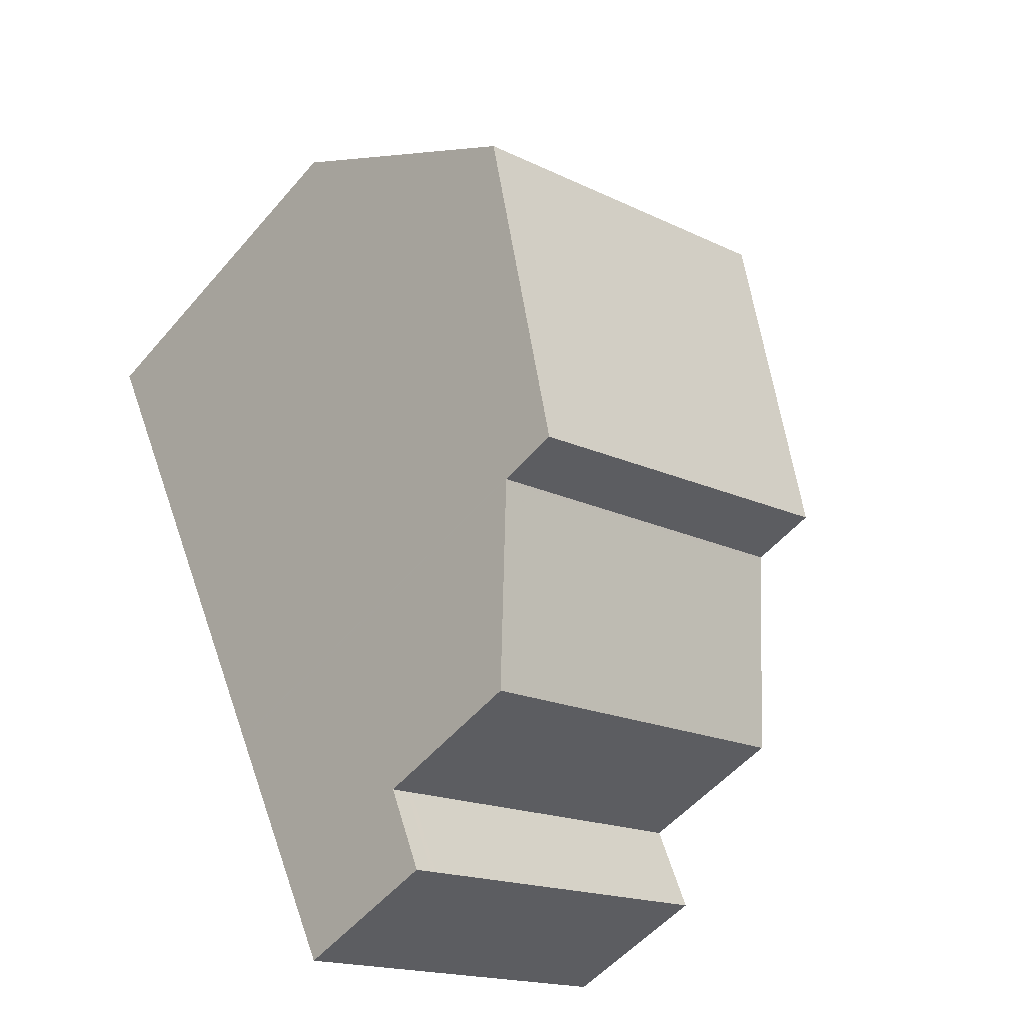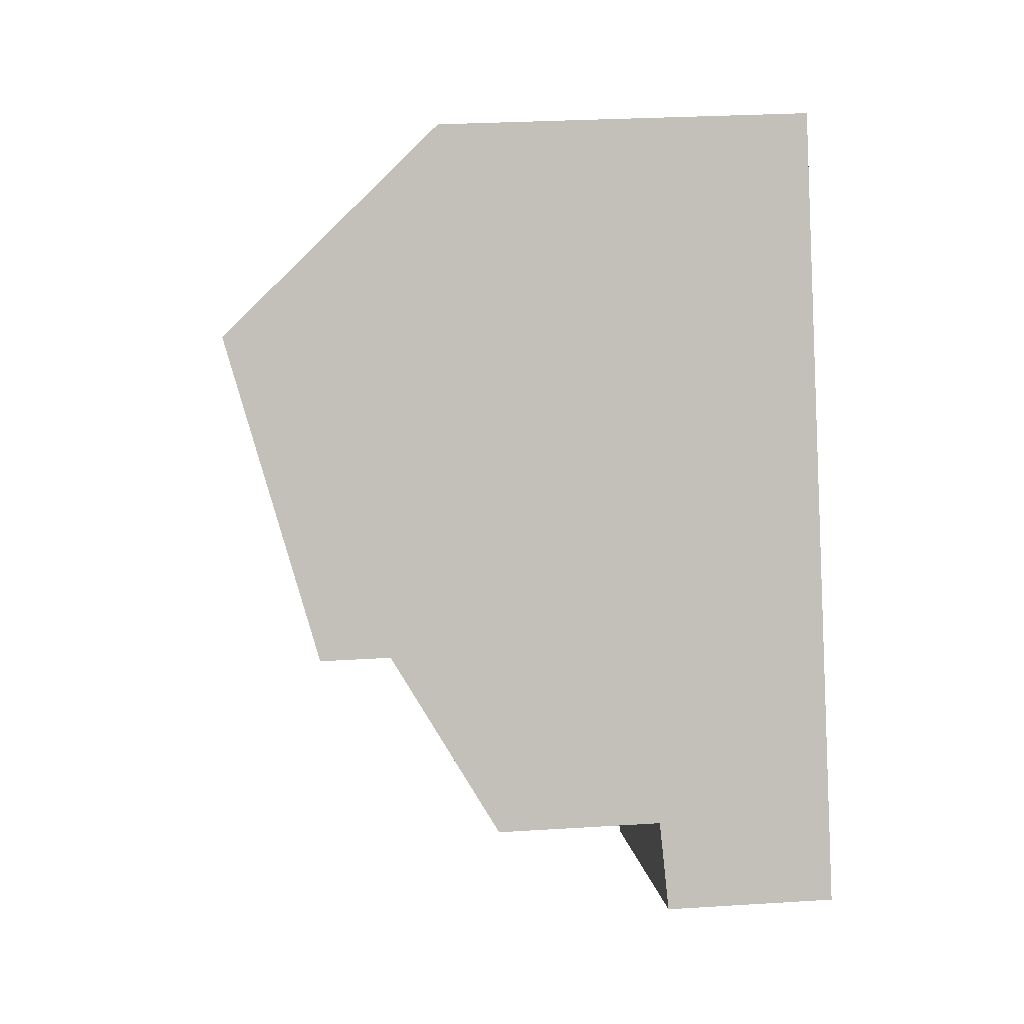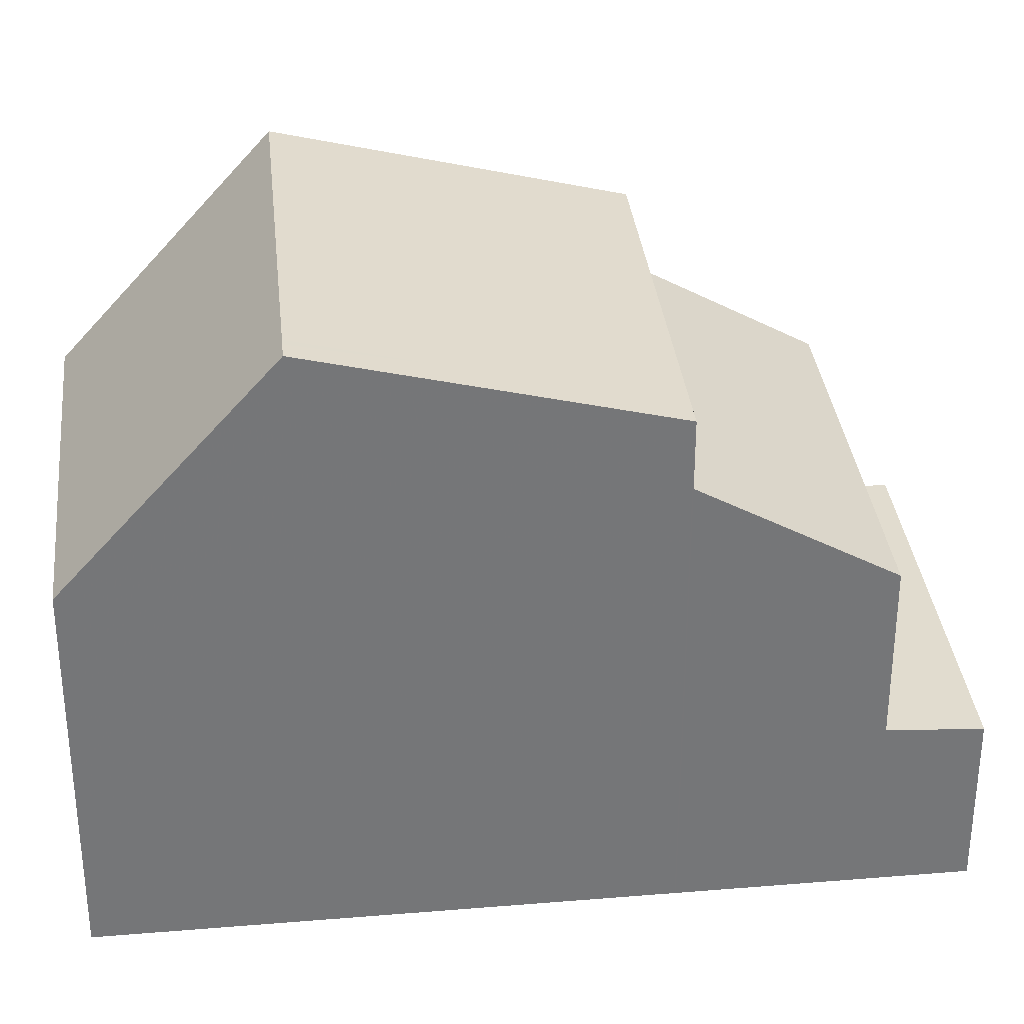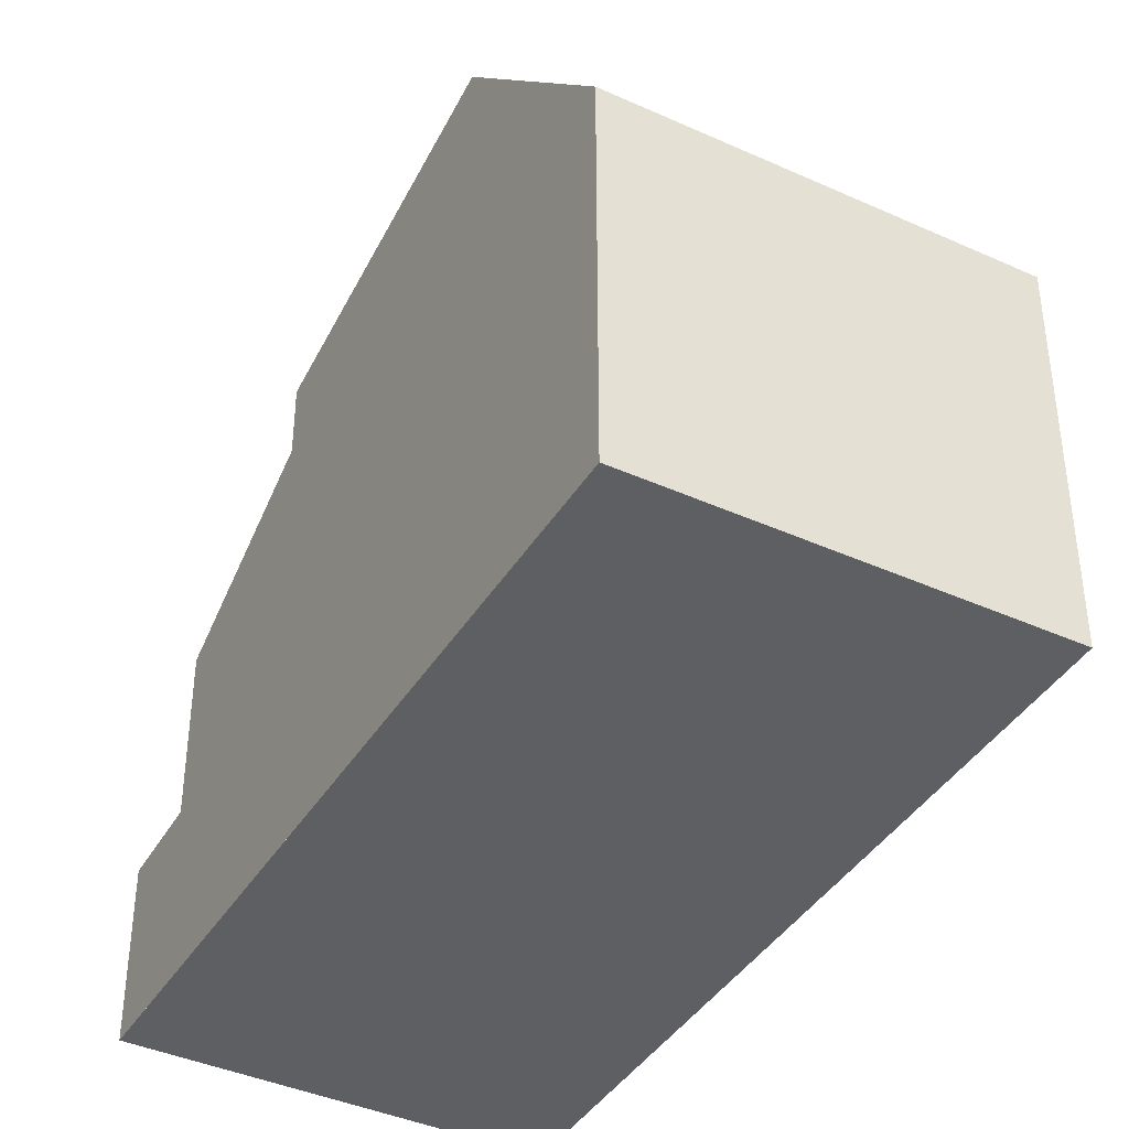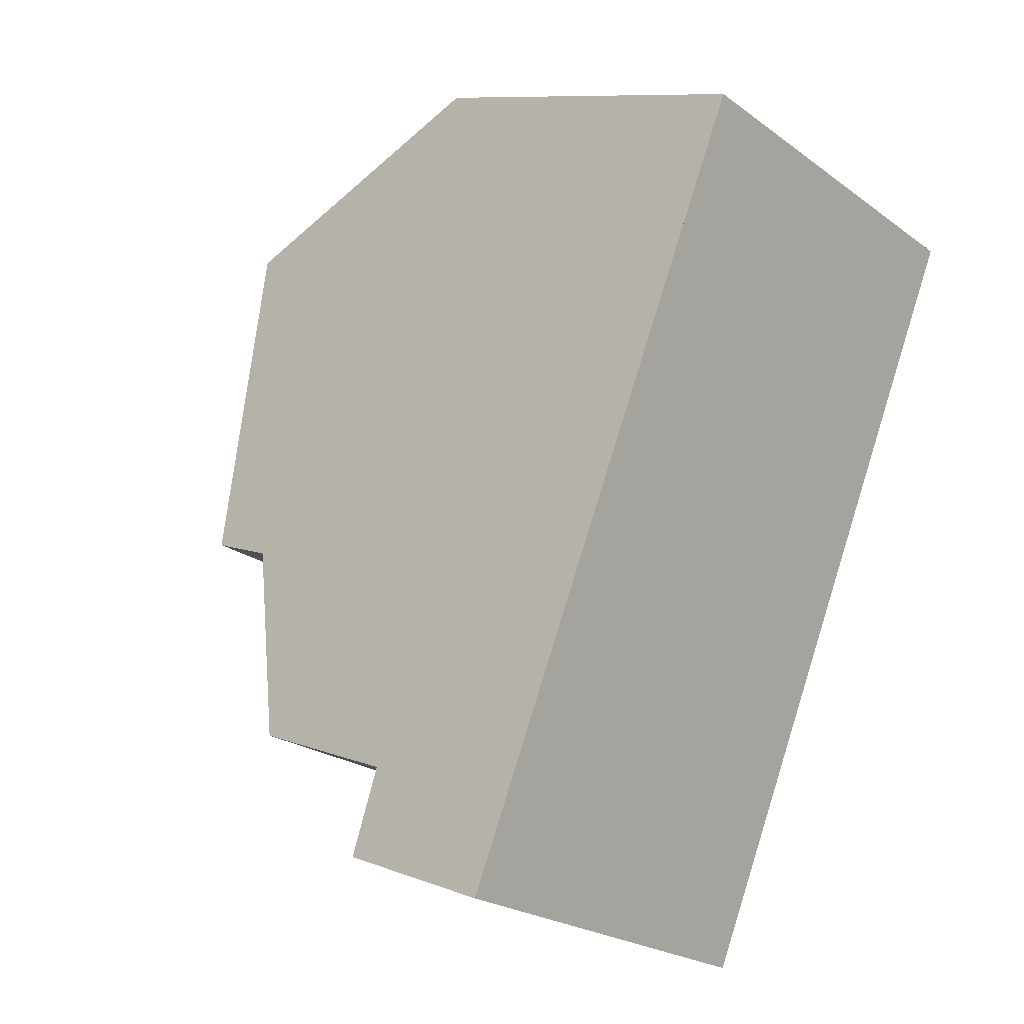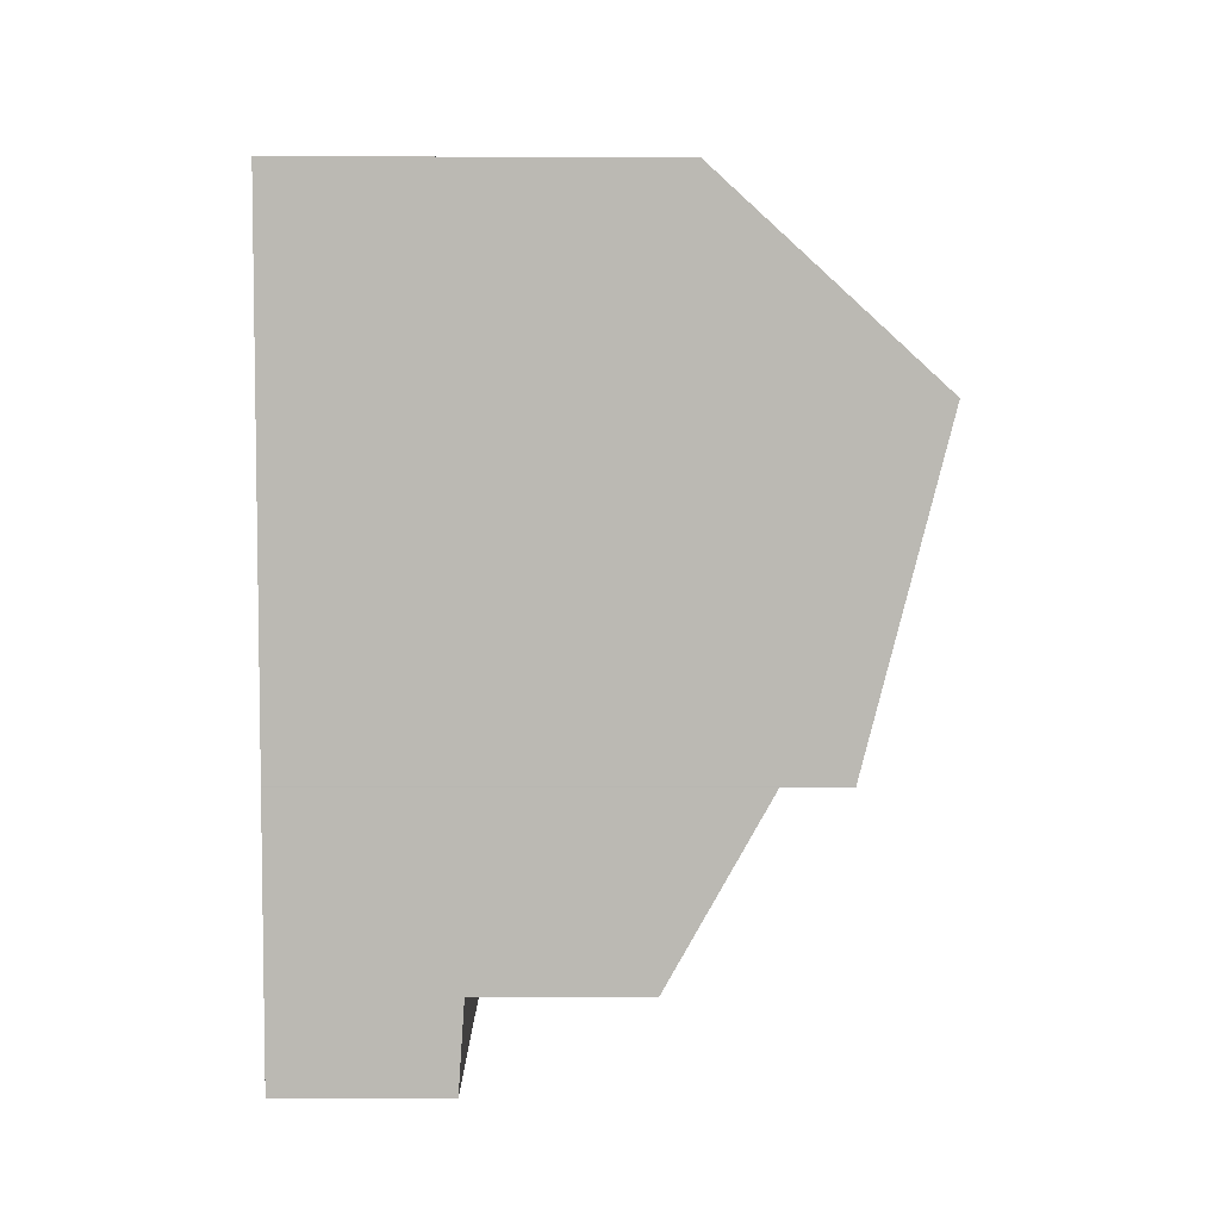
<metadata>
{"format":"obj","ext":"obj","renderer":"f3d","projection":"perspective","resolution":1024,"background":"white","views":[{"elev":-53.0,"azim":-39.4,"up":"+Y"},{"elev":28.3,"azim":84.6,"up":"+Y"},{"elev":33.6,"azim":-71.6,"up":"+Z"},{"elev":-40.8,"azim":175.9,"up":"+Z"},{"elev":9.6,"azim":134.8,"up":"+Y"},{"elev":-17.9,"azim":-90.2,"up":"+Y"}]}
</metadata>
<code>
v -2373 -2109 5.561
v -2368 -2107 5.582
v -2363 -2118 2.539
v -2368 -2120 2.495
v -2371 -2114 8.387
v -2366 -2111 8.551
v -2367 -2110 8.914
v -2372 -2112 8.832
v -2367 -2110 8.912
v -2366 -2111 8.546
v -2372 -2112 8.837
v -2371 -2114 8.397
v -2372 -2112 8.832
v -2367 -2110 8.914
v -2370 -2117 7.585
v -2365 -2114 7.681
v -2363 -2117 5.093
v -2369 -2119 5.086
v -2370 -2117 6.609
v -2365 -2114 6.622
v -2363 -2118 2.538
v -2368 -2120 2.498
v -2368 -2119 2.585
v -2363 -2117 2.625
v -2369 -2119 2.582
v -2363 -2117 2.626
v -2369 -2119 2.582
v -2363 -2117 2.625
v -2368 -2107 5.582
v -2367 -2110 8.912
v -2365 -2114 6.622
v -2365 -2114 7.678
v -2363 -2117 5.093
v -2373 -2109 5.562
v -2372 -2112 8.837
v -2370 -2117 6.61
v -2370 -2117 7.591
v -2368 -2119 2.585
v -2368 -2119 5.086
v -2370 -2117 7.595
v -2370 -2117 7.589
v -2365 -2114 7.685
v -2365 -2114 7.682
v -2369 -2119 5.086
v -2368 -2119 5.086
v -2363 -2117 2.626
v -2363 -2117 5.093
v -2363 -2117 5.093
v -2373 -2109 5.576
v -2373 -2109 5.575
v -2368 -2107 5.596
v -2368 -2107 5.596
v -2370 -2117 7.591
v -2370 -2117 7.585
v -2370 -2117 6.61
v -2370 -2117 6.609
v -2365 -2114 7.681
v -2365 -2114 7.678
v -2365 -2114 6.622
v -2365 -2114 6.622
v -2370 -2117 6.586
v -2370 -2117 6.586
v -2365 -2114 6.593
v -2364 -2114 6.593
v -2370 -2117 7.593
v -2371 -2114 8.394
v -2368 -2120 2.497
v -2368 -2119 2.584
v -2372 -2112 8.836
v -2373 -2109 5.576
v -2373 -2109 5.562
v -2370 -2117 7.59
v -2370 -2117 6.61
v -2372 -2112 8.836
v -2370 -2117 7.59
v -2370 -2117 6.586
v -2370 -2117 6.61
v -2368 -2119 2.584
v -2368 -2119 5.086
v -2368 -2119 5.086
v -2368 -2120 2.502
v -2368 -2120 2.501
v -2363 -2118 2.542
v -2368 -2120 2.499
v -2363 -2118 2.544
v -2373 -2109 5.562
v -2373 -2109 5.561
v -2373 -2109 0
v -2373 -2109 -8.882e-16
v -2368 -2107 5.596
v -2368 -2107 5.582
v -2368 -2107 0
v -2368 -2107 8.882e-16
v -2363 -2118 2.538
v -2363 -2118 2.539
v -2363 -2118 0
v -2363 -2118 0
v -2368 -2120 2.499
v -2368 -2120 2.495
v -2368 -2120 4.441e-16
v -2368 -2120 0
v -2372 -2112 8.832
v -2371 -2114 8.387
v -2371 -2114 0
v -2372 -2112 0
v -2365 -2114 7.685
v -2366 -2111 8.551
v -2366 -2111 0
v -2365 -2114 0
v -2366 -2111 8.551
v -2367 -2110 8.914
v -2367 -2110 0
v -2366 -2111 0
v -2373 -2109 5.575
v -2372 -2112 8.832
v -2372 -2112 0
v -2373 -2109 0
v -2368 -2120 2.498
v -2363 -2118 2.538
v -2363 -2118 0
v -2368 -2120 0
v -2368 -2120 2.497
v -2368 -2120 2.498
v -2368 -2120 0
v -2368 -2120 0
v -2368 -2107 5.582
v -2368 -2107 5.582
v -2368 -2107 0
v -2368 -2107 0
v -2368 -2107 5.582
v -2373 -2109 5.562
v -2373 -2109 0
v -2368 -2107 0
v -2371 -2114 8.387
v -2370 -2117 7.589
v -2370 -2117 -8.882e-16
v -2371 -2114 0
v -2365 -2114 7.681
v -2365 -2114 7.685
v -2365 -2114 0
v -2365 -2114 0
v -2370 -2117 6.586
v -2369 -2119 5.086
v -2369 -2119 0
v -2370 -2117 0
v -2363 -2118 2.544
v -2363 -2117 2.626
v -2363 -2117 0
v -2363 -2118 0
v -2373 -2109 5.561
v -2373 -2109 5.575
v -2373 -2109 0
v -2373 -2109 0
v -2367 -2110 8.914
v -2368 -2107 5.596
v -2368 -2107 8.882e-16
v -2367 -2110 0
v -2370 -2117 7.589
v -2370 -2117 7.585
v -2370 -2117 -8.882e-16
v -2370 -2117 -8.882e-16
v -2364 -2114 6.593
v -2365 -2114 6.622
v -2365 -2114 0
v -2364 -2114 -8.882e-16
v -2370 -2117 6.609
v -2370 -2117 6.586
v -2370 -2117 0
v -2370 -2117 0
v -2363 -2117 5.093
v -2364 -2114 6.593
v -2364 -2114 -8.882e-16
v -2363 -2117 0
v -2368 -2120 2.495
v -2368 -2120 2.497
v -2368 -2120 0
v -2368 -2120 4.441e-16
v -2373 -2109 5.562
v -2373 -2109 5.562
v -2373 -2109 -8.882e-16
v -2373 -2109 0
v -2369 -2119 2.582
v -2368 -2120 2.499
v -2368 -2120 0
v -2369 -2119 0
v -2363 -2118 2.539
v -2363 -2118 2.544
v -2363 -2118 0
v -2363 -2118 0
v -2363 -2118 0
v -2368 -2120 0
v -2373 -2109 0
v -2368 -2107 0
f 66 12 40 65
f 82 68 23 81
f 69 11 12 66
f 9 7 6 10
f 11 9 10 12
f 71 34 49 70
f 73 36 37 72
f 81 23 24 83
f 28 26 17 33
f 43 10 6 42
f 52 29 2 51
f 31 20 16 32
f 38 28 33 39
f 40 12 10 43
f 49 34 29 52
f 36 31 32 37
f 79 18 27 78
f 83 24 46 85
f 65 40 53 75
f 58 43 42 57
f 53 40 43 58
f 70 49 35 74
f 51 14 30 52
f 52 30 35 49
f 76 62 45 80
f 64 48 47 63
f 63 47 45 62
f 77 55 62 76
f 63 60 59 64
f 62 55 60 63
f 65 41 5 66
f 84 25 68 82
f 66 5 8 69
f 70 50 1 71
f 72 15 19 73
f 76 61 56 77
f 78 38 39 79
f 75 54 41 65
f 74 13 50 70
f 80 44 61 76
f 81 22 67 82
f 83 21 22 81
f 82 67 4 84
f 85 3 21 83
f 87 88 89 86
f 91 92 93 90
f 95 96 97 94
f 99 100 101 98
f 103 104 105 102
f 107 108 109 106
f 111 112 113 110
f 115 116 117 114
f 119 120 121 118
f 123 124 125 122
f 127 128 129 126
f 131 132 133 130
f 135 136 137 134
f 139 140 141 138
f 143 144 145 142
f 147 148 149 146
f 151 152 153 150
f 155 156 157 154
f 159 160 161 158
f 163 164 165 162
f 167 168 169 166
f 171 172 173 170
f 175 176 177 174
f 179 180 181 178
f 183 184 185 182
f 187 188 189 186
f 191 192 193 190

</code>
